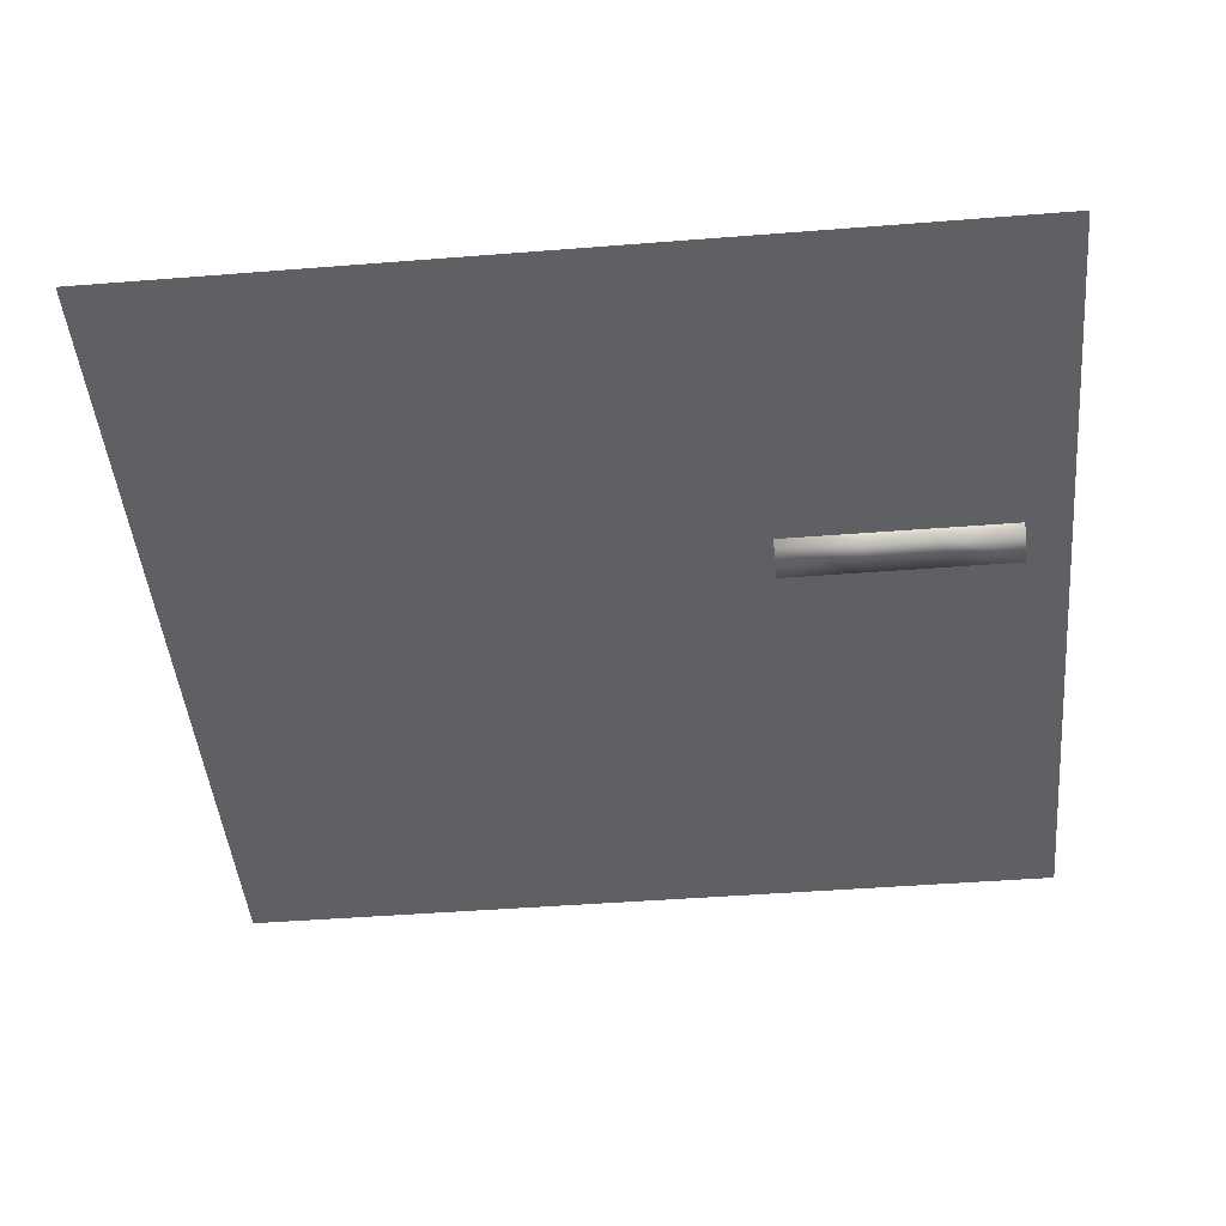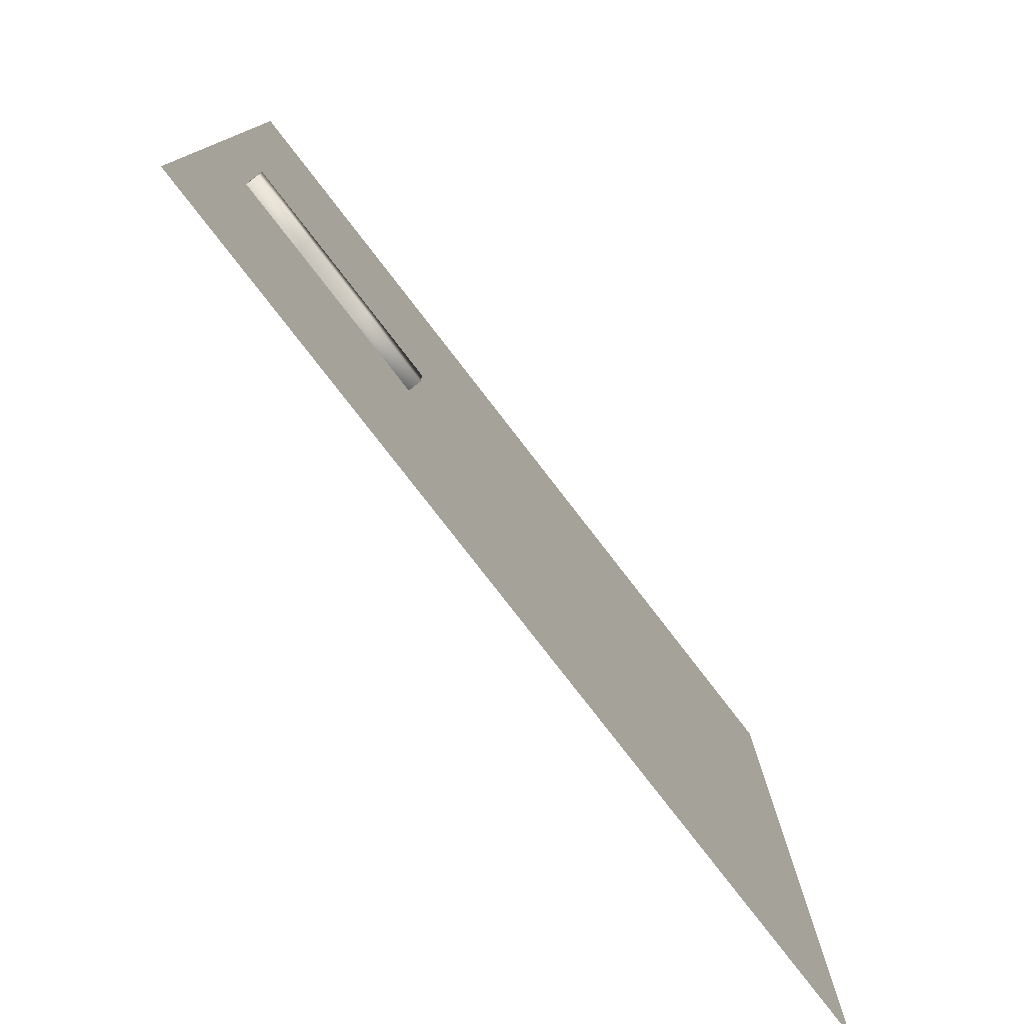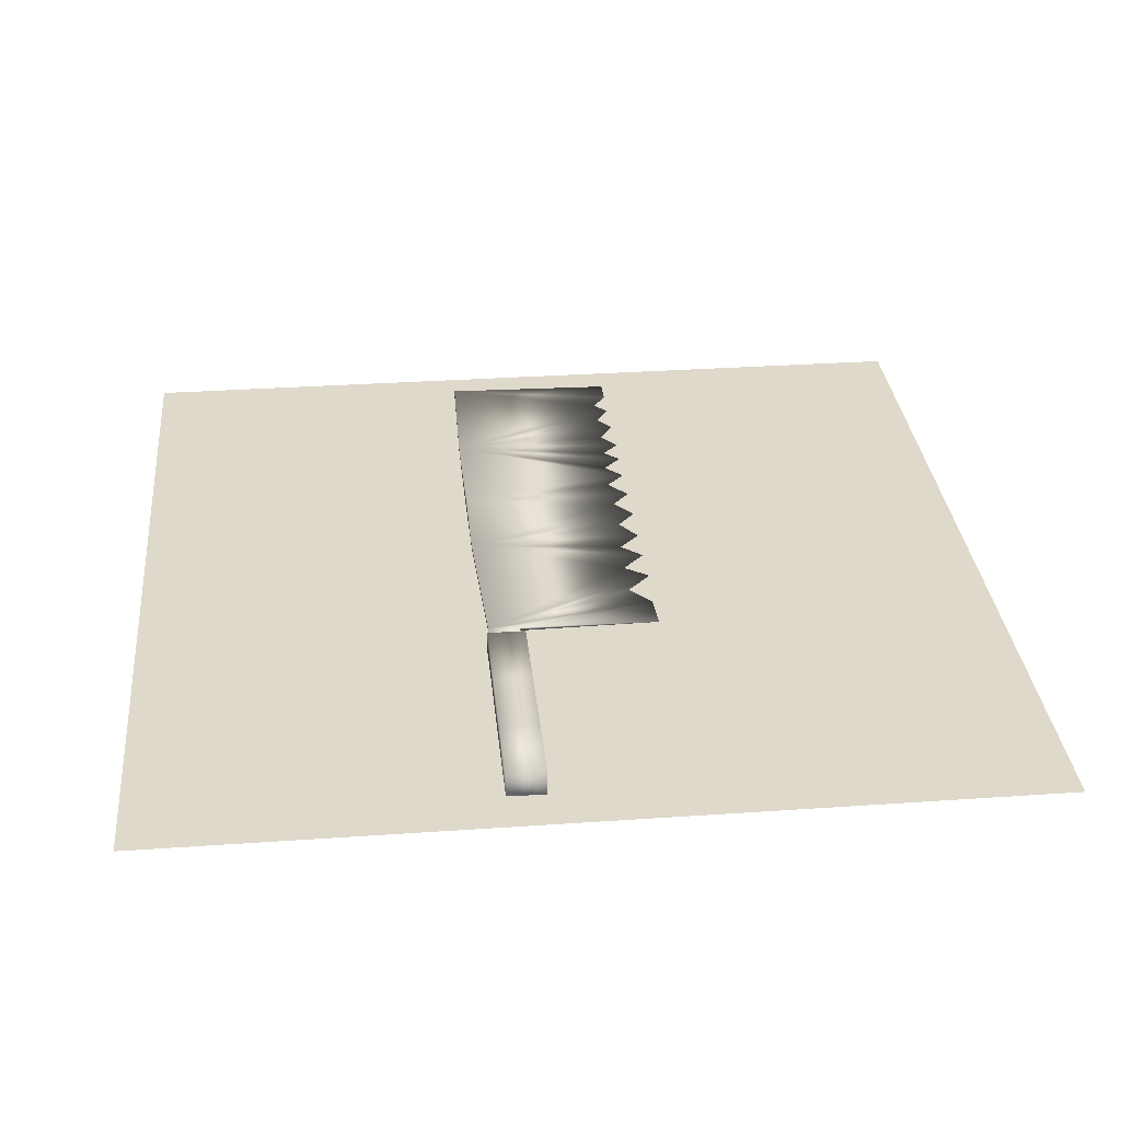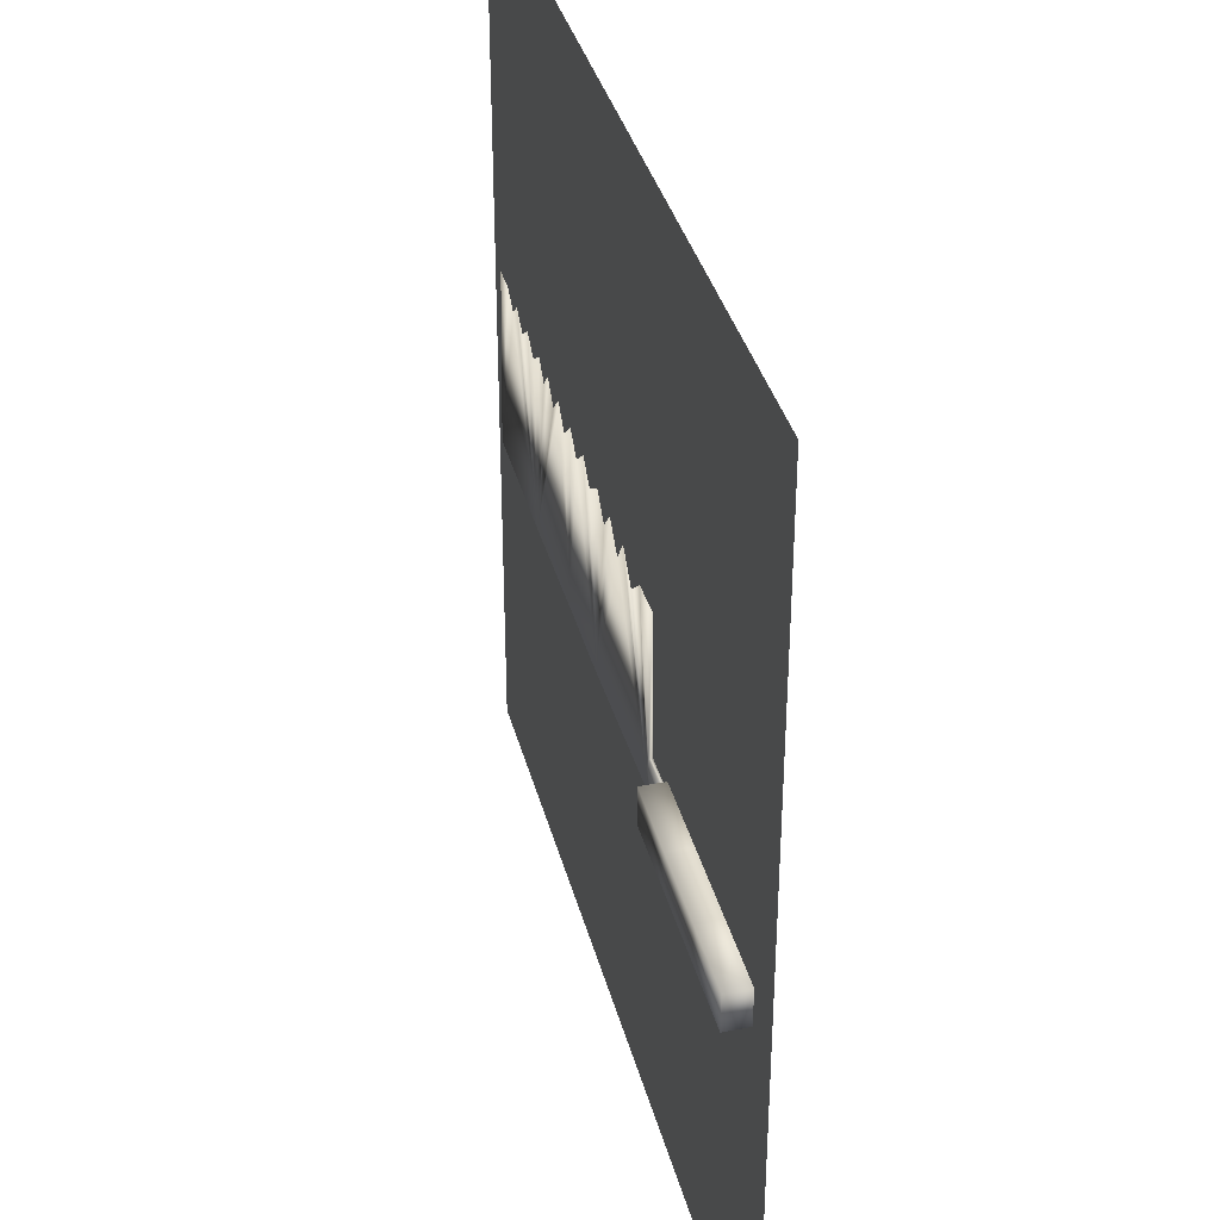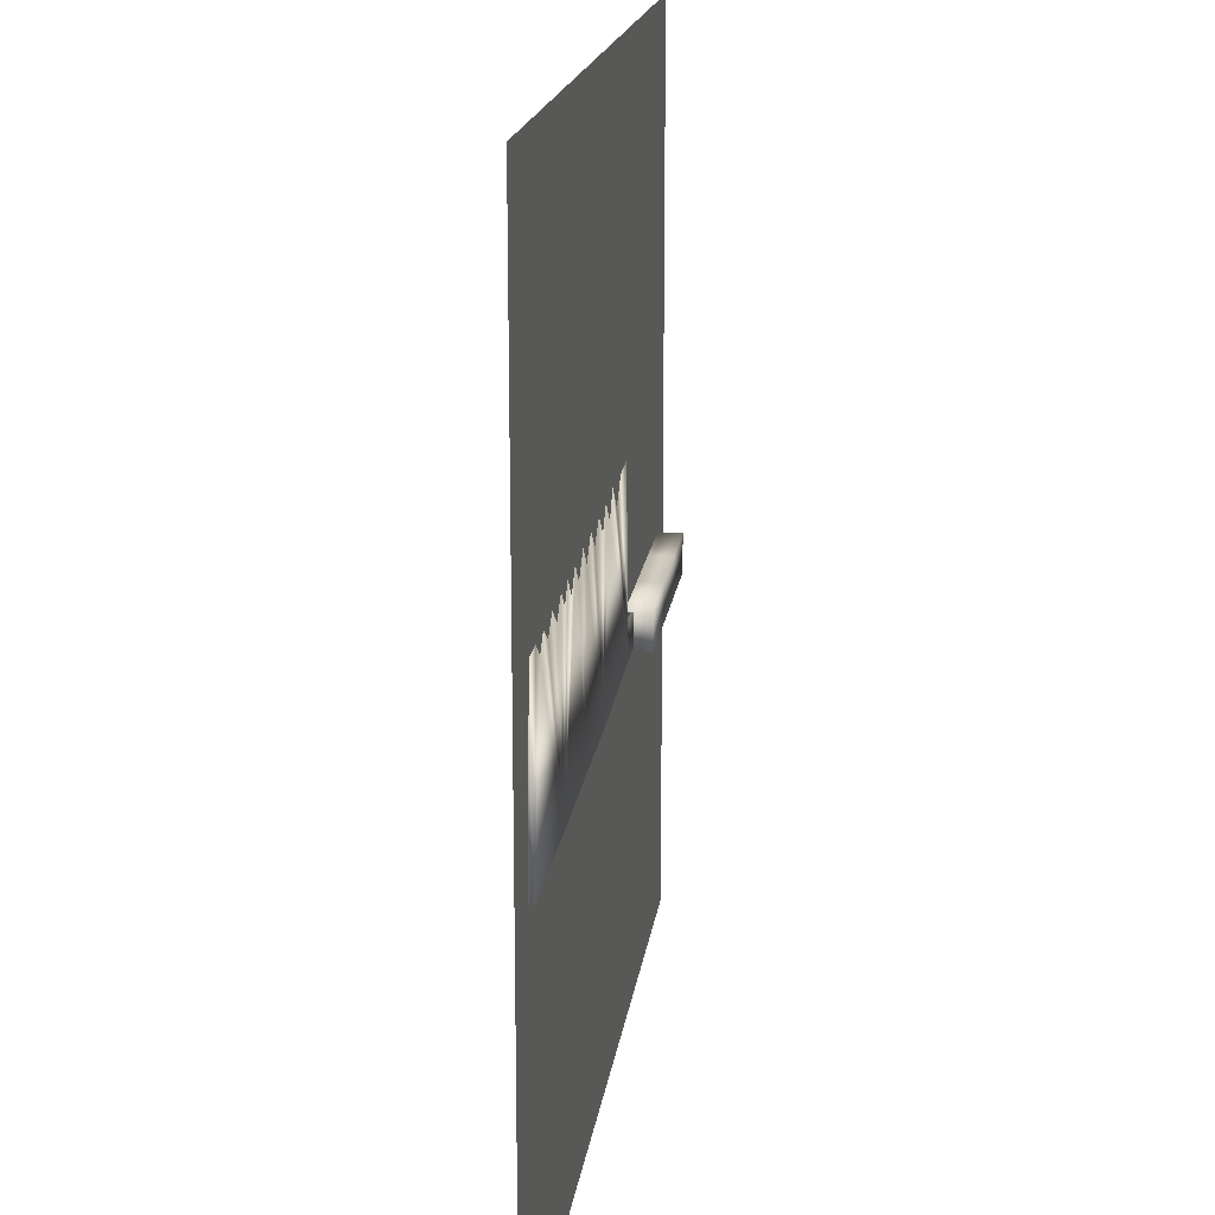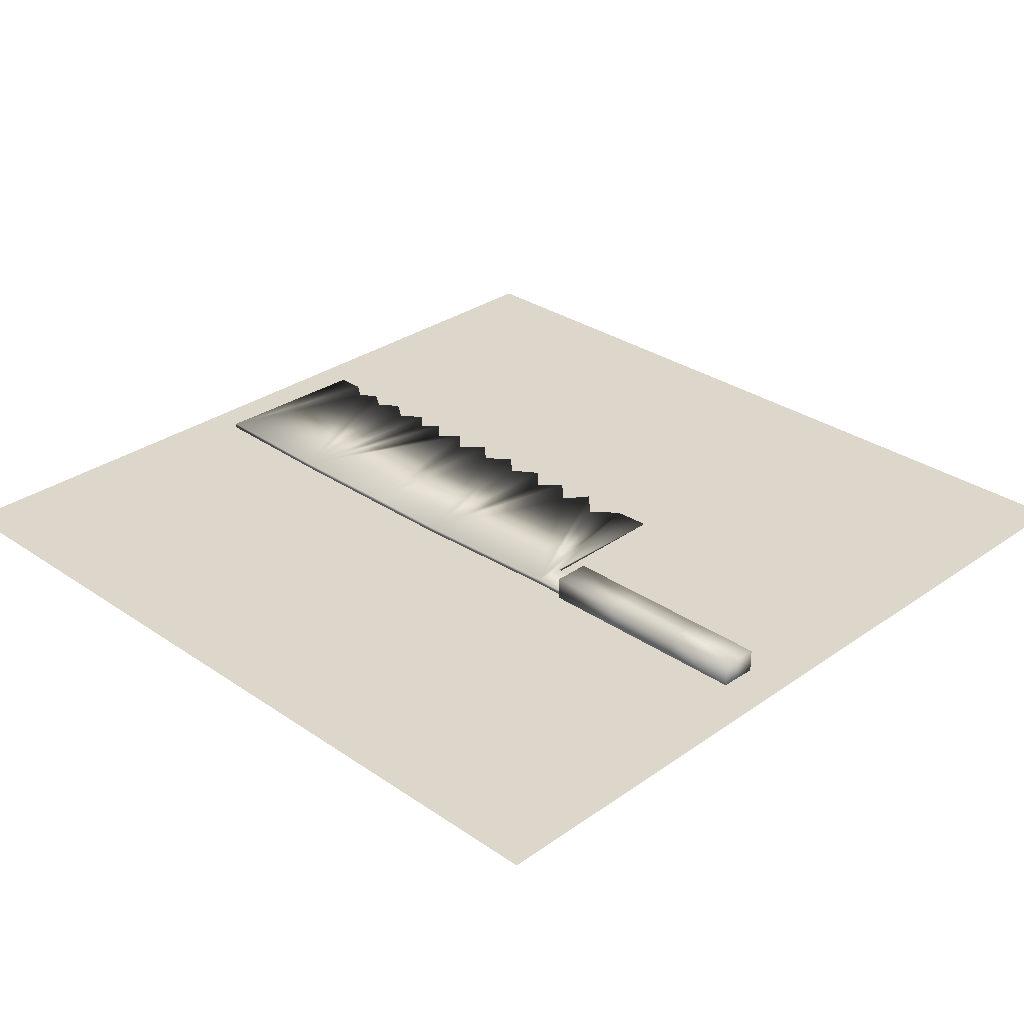
<metadata>
{"format":"obj","ext":"obj","renderer":"f3d","projection":"perspective","resolution":1024,"background":"white","views":[{"elev":-45.3,"azim":-174.8,"up":"+Y"},{"elev":-79.0,"azim":-52.3,"up":"+Z"},{"elev":31.7,"azim":-95.6,"up":"+Y"},{"elev":36.4,"azim":-104.2,"up":"+Z"},{"elev":17.5,"azim":97.5,"up":"+Z"},{"elev":30.5,"azim":-135.4,"up":"+Y"}]}
</metadata>
<code>
v  103.4 -0.9241 -103.4
v  -103.5 -0.9241 -103.4
v  103.4 -0.9241 103.5
v  -103.5 -0.9241 103.5
v  93.26 0.69 -21.02
v  93.23 0.1113 20.92
v  93.26 -0.4672 -21.02
v  8.84 0.69 -21.55
v  8.84 -0.4672 -21.55
v  -29.69 0.69 -20.06
v  -29.69 -0.4672 -20.06
v  59.56 0.69 -21.67
v  59.56 -0.4672 -21.67
v  86.42 0.1113 20.94
v  81.77 0.1113 17.57
v  78.22 0.1113 20.85
v  73.15 0.1116 17.51
v  68.52 0.1113 20.96
v  63.24 0.1116 17.34
v  58.29 0.1116 21.07
v  54.2 0.1113 17.23
v  50.55 0.1113 20.94
v  46.01 0.1113 16.56
v  21.37 0.1116 21.21
v  26.85 0.1113 16.67
v  16.26 0.1118 16.81
v  10.39 0.1113 20.94
v  5.201 0.1147 15.95
v  41.6 0.111 20.85
v  36.97 0.111 16.34
v  31.45 -0.4508 -21.69
v  31.32 0.6756 -21.41
v  31.58 0.1113 20.96
v  0.7655 0.1113 20.92
v  -4.816 0.1073 15.56
v  -8.978 0.102 21.3
v  -15.05 0.109 15.44
v  -20.88 0.1034 20.53
v  -37.61 -4.136 -11.78
v  -37.61 -4.136 -20.82
v  -37.61 4.706 -11.78
v  -37.61 4.706 -20.82
v  -92.85 -4.136 -20.82
v  -93.11 -4.136 -11.78
v  -92.85 4.706 -20.82
v  -93.11 4.706 -11.78
v  -56.23 -4.136 -20.82
v  -56.23 4.706 -20.82
v  -56.13 4.706 -11.78
v  -56.13 -4.136 -11.78
v  -75.36 4.706 -20.82
v  -75.36 -4.136 -20.82
v  -75.35 4.706 -11.78
v  -75.35 -4.136 -11.78
v  -29.73 -0.3392 -12.54
v  -29.87 0.1113 20.94
v  -29.74 0.564 -12.6
v  -45.13 -0.4883 -20.08
v  -45.13 0.6689 -20.08
v  -45.18 0.5431 -12.62
v  -45.17 -0.3603 -12.56
f 1 2 3
f 4 3 2
f 5 6 7
f 8 9 10
f 11 10 9
f 5 7 12
f 13 12 7
f 5 14 6
f 6 14 7
f 14 15 7
f 7 15 13
f 5 15 14
f 12 15 5
f 15 16 13
f 12 16 15
f 16 17 13
f 12 17 16
f 12 18 17
f 17 18 13
f 18 19 13
f 12 19 18
f 19 20 13
f 12 20 19
f 13 21 22
f 20 21 13
f 12 21 20
f 22 21 12
f 12 23 22
f 22 23 13
f 8 24 25
f 25 24 9
f 8 26 24
f 27 26 8
f 9 26 27
f 24 26 9
f 8 28 27
f 27 28 9
f 29 13 23
f 29 30 13
f 8 31 9
f 13 31 12
f 31 32 12
f 8 32 31
f 13 30 31
f 31 30 33
f 9 31 25
f 25 31 33
f 28 34 9
f 11 9 35
f 35 9 34
f 8 34 28
f 34 8 35
f 35 8 10
f 32 29 12
f 12 29 23
f 32 30 29
f 32 33 30
f 33 32 25
f 25 32 8
f 10 36 35
f 35 36 11
f 11 37 38
f 36 37 11
f 10 37 36
f 38 37 10
f 39 40 41
f 42 41 40
f 43 44 45
f 46 45 44
f 40 47 42
f 48 42 47
f 42 48 41
f 49 41 48
f 41 49 39
f 50 39 49
f 39 50 40
f 47 40 50
f 45 51 43
f 52 43 51
f 52 51 47
f 48 47 51
f 46 53 45
f 51 45 53
f 51 53 48
f 49 48 53
f 44 54 46
f 53 46 54
f 53 54 49
f 50 49 54
f 43 52 44
f 54 44 52
f 54 52 50
f 47 50 52
f 38 55 11
f 56 55 38
f 56 57 55
f 38 57 56
f 10 57 38
f 58 59 11
f 10 11 59
f 59 60 10
f 57 10 60
f 60 61 57
f 55 57 61
f 61 58 55
f 11 55 58
f 59 58 60
f 61 60 58

</code>
